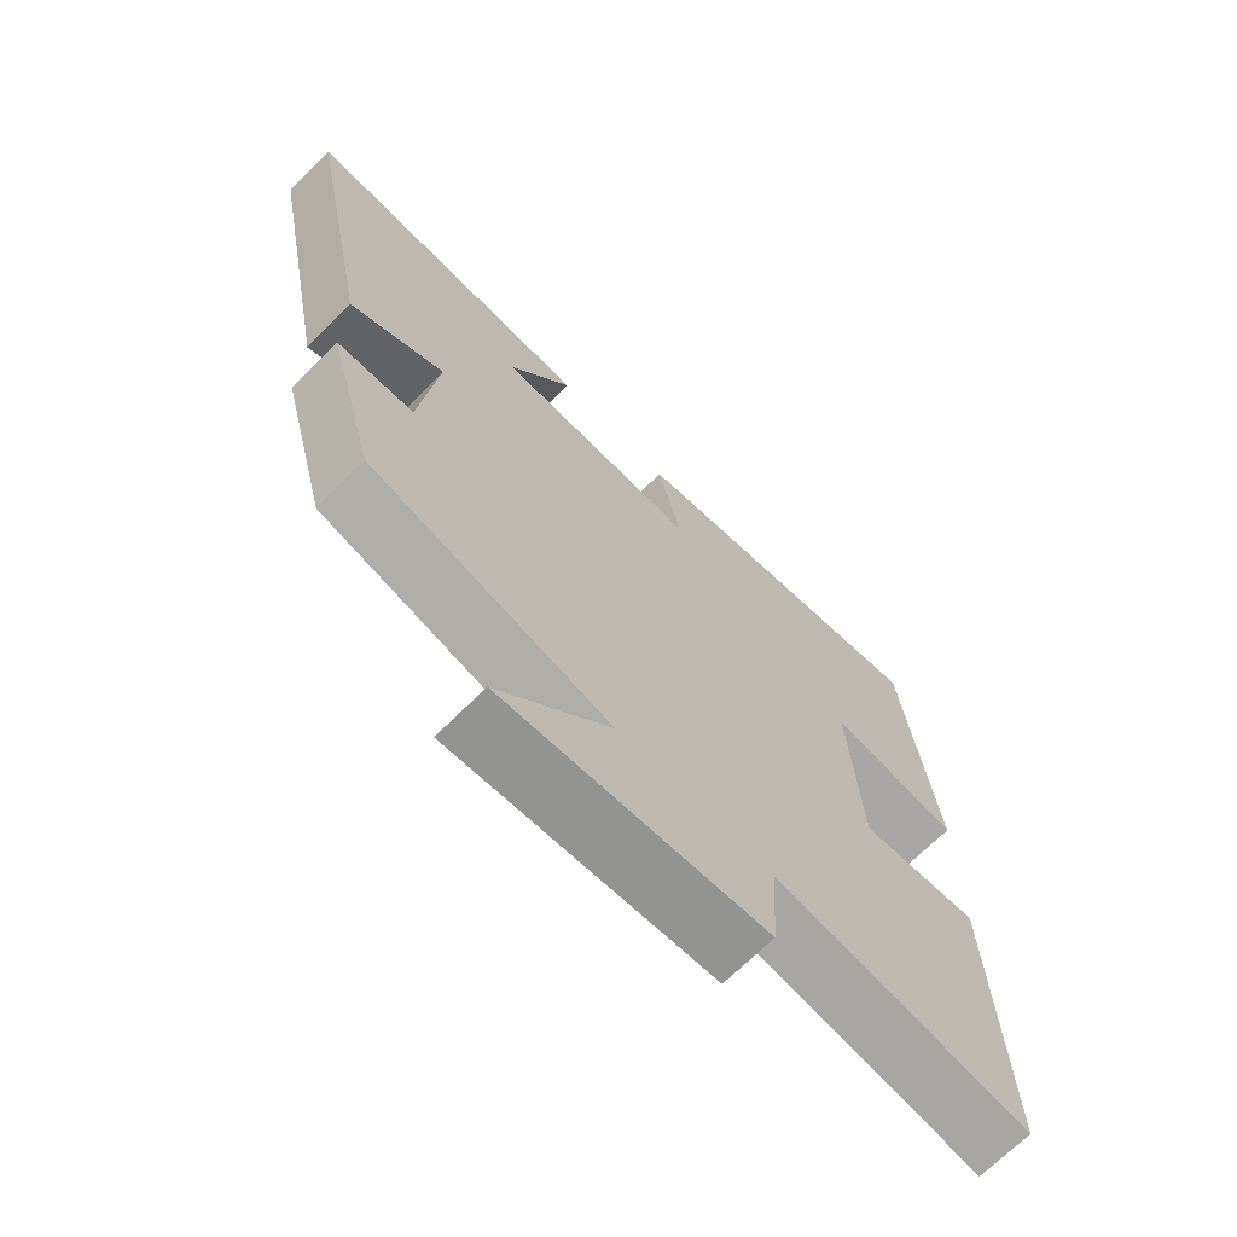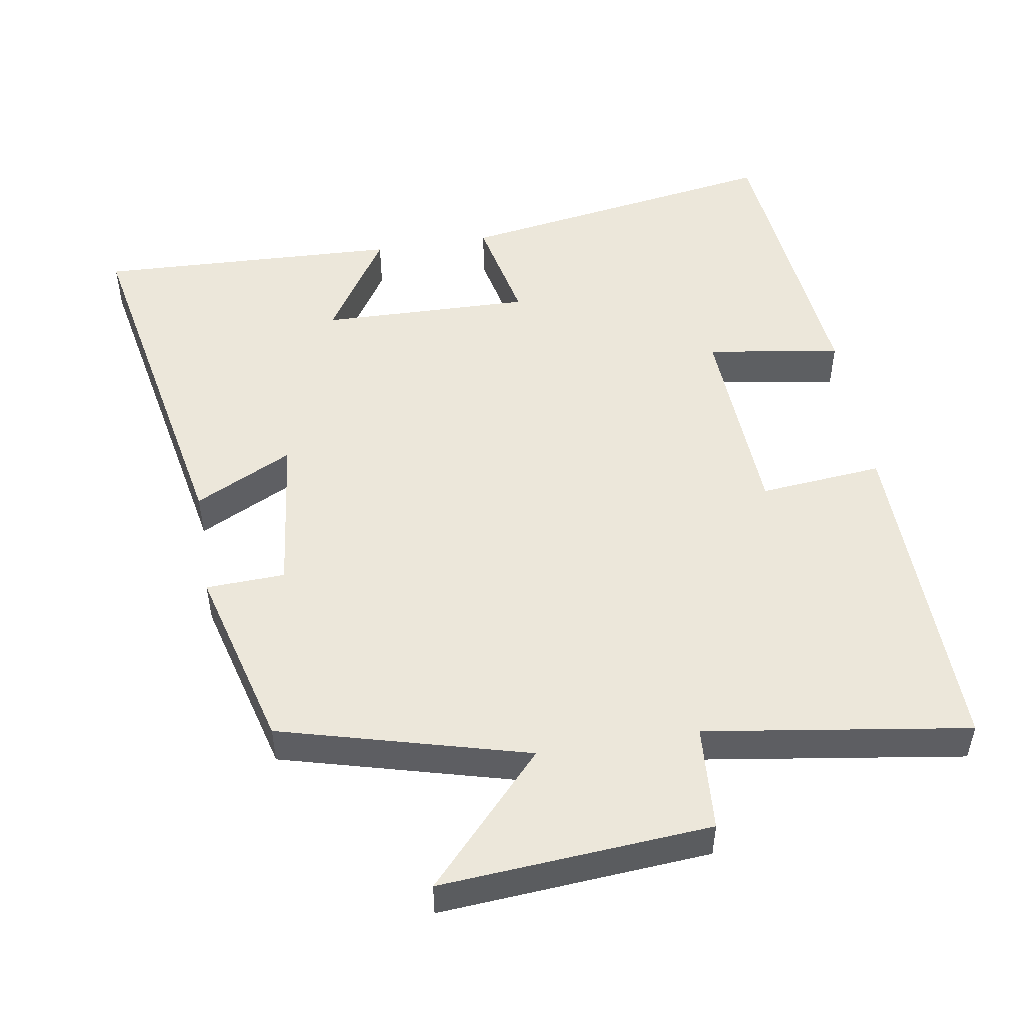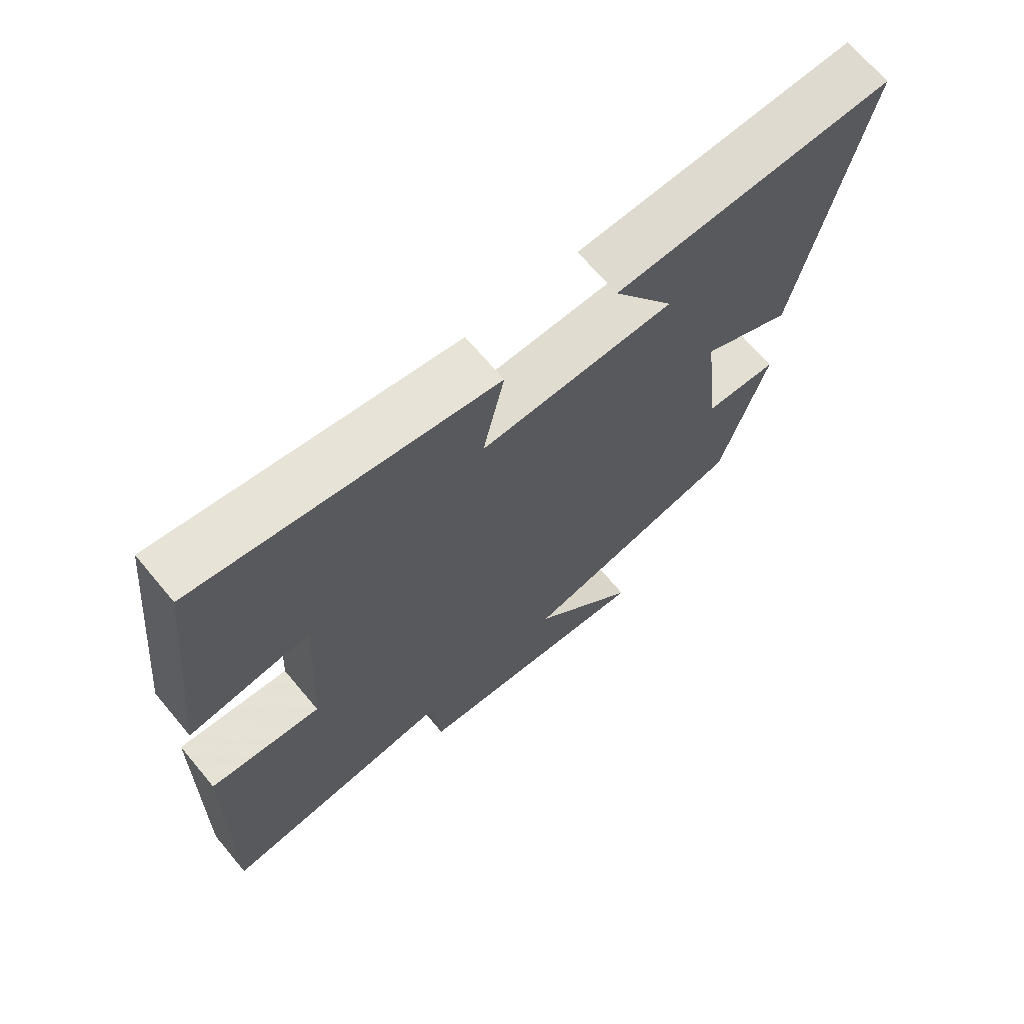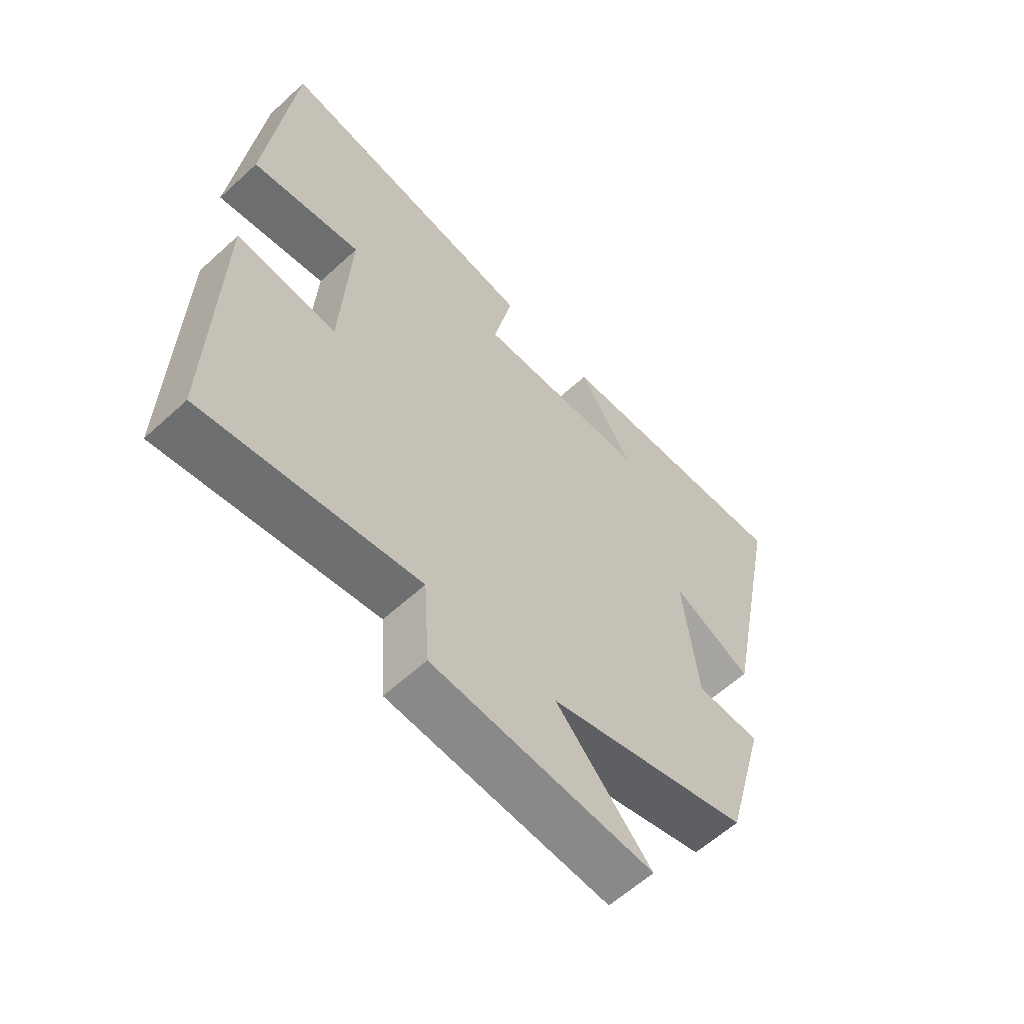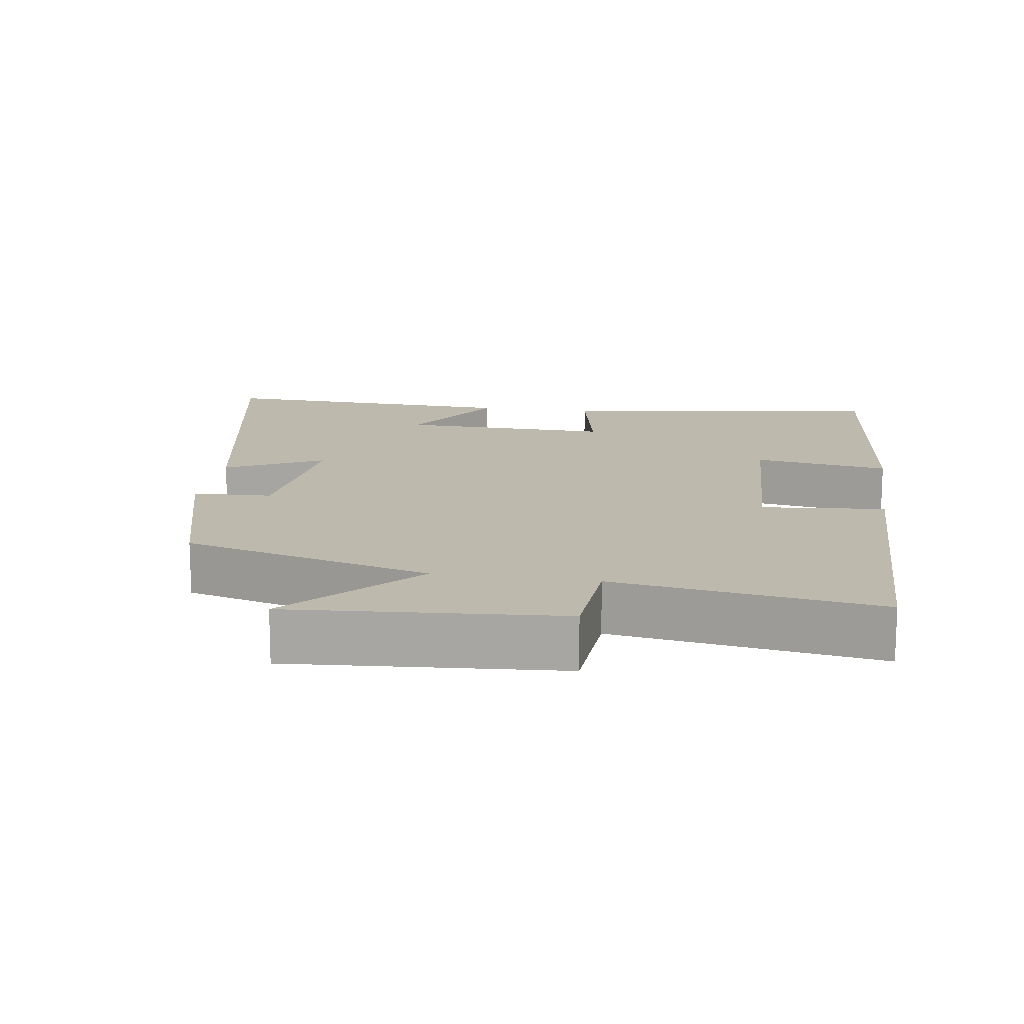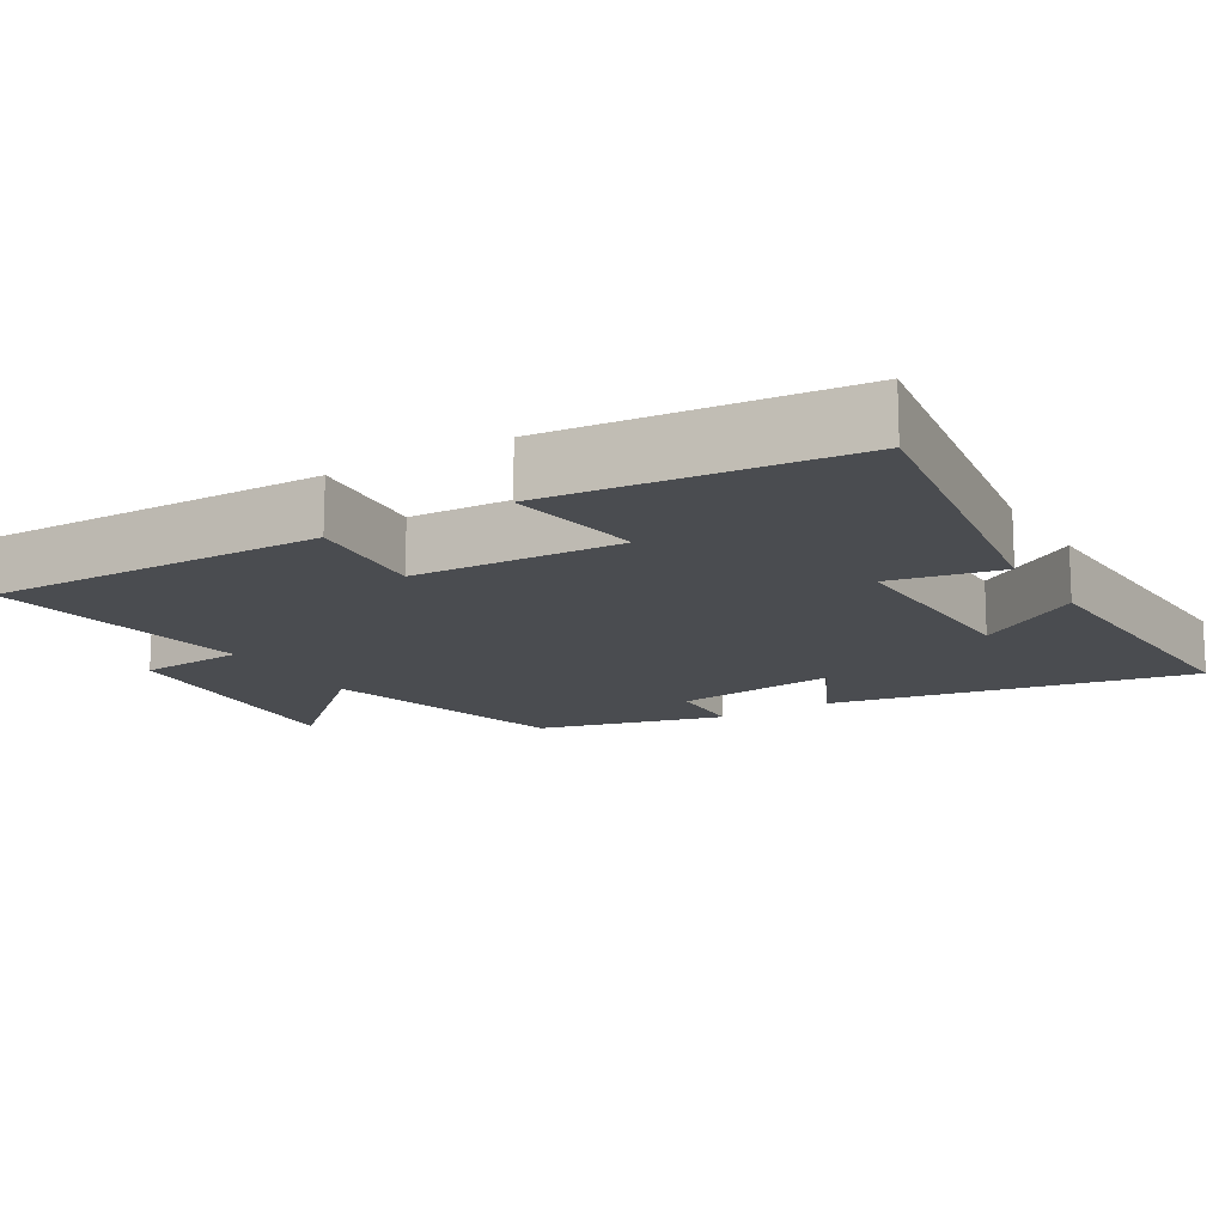
<metadata>
{"format":"obj","ext":"obj","renderer":"f3d","projection":"perspective","resolution":1024,"background":"white","views":[{"elev":-69.5,"azim":134.9,"up":"+Z"},{"elev":50.5,"azim":170.9,"up":"+Y"},{"elev":68.7,"azim":-40.0,"up":"+Z"},{"elev":-60.2,"azim":-46.8,"up":"+Z"},{"elev":15.0,"azim":-171.2,"up":"+Y"},{"elev":-14.8,"azim":-58.6,"up":"+Y"}]}
</metadata>
<code>
v 0.43 0.07 -0.408
v 0.083 0.07 -0.5
v 0.247 0.07 -0.679
v -0.131 0.07 -0.649
v -0.141 0.07 -0.5
v -0.511 0.07 -0.554
v -0.5 0.07 -0.083
v -0.327 0.07 -0.1
v -0.311 0.07 0.19
v -0.5 0.07 0.161
v -0.455 0.07 0.575
v 0.003 0.07 0.5
v -0.03 0.07 0.346
v 0.266 0.07 0.352
v 0.173 0.07 0.5
v 0.599 0.07 0.516
v 0.5 0.07 0.013
v 0.363 0.07 0.082
v 0.389 0.07 -0.144
v 0.5 0.07 -0.149
v 0.43 0 -0.408
v 0.083 0 -0.5
v 0.247 0 -0.679
v -0.131 0 -0.649
v -0.141 0 -0.5
v -0.511 0 -0.554
v -0.5 0 -0.083
v -0.327 0 -0.1
v -0.311 0 0.19
v -0.5 0 0.161
v -0.455 0 0.575
v 0.003 0 0.5
v -0.03 0 0.346
v 0.266 0 0.352
v 0.173 0 0.5
v 0.599 0 0.516
v 0.5 0 0.013
v 0.363 0 0.082
v 0.389 0 -0.144
v 0.5 0 -0.149
f 19 20 1 2
f 18 19 2
f 16 17 18
f 14 15 16
f 14 16 18
f 13 14 18 2
f 9 10 11 12
f 8 9 12 13
f 5 6 7 8
f 5 8 13 2
f 2 3 4 5
f 22 21 40 39
f 22 39 38
f 38 37 36
f 36 35 34
f 38 36 34
f 22 38 34 33
f 32 31 30 29
f 33 32 29 28
f 28 27 26 25
f 22 33 28 25
f 25 24 23 22
f 1 21 22 2
f 2 22 23 3
f 3 23 24 4
f 4 24 25 5
f 5 25 26 6
f 6 26 27 7
f 7 27 28 8
f 8 28 29 9
f 9 29 30 10
f 10 30 31 11
f 11 31 32 12
f 12 32 33 13
f 13 33 34 14
f 14 34 35 15
f 15 35 36 16
f 16 36 37 17
f 17 37 38 18
f 18 38 39 19
f 19 39 40 20
f 20 40 21 1

</code>
